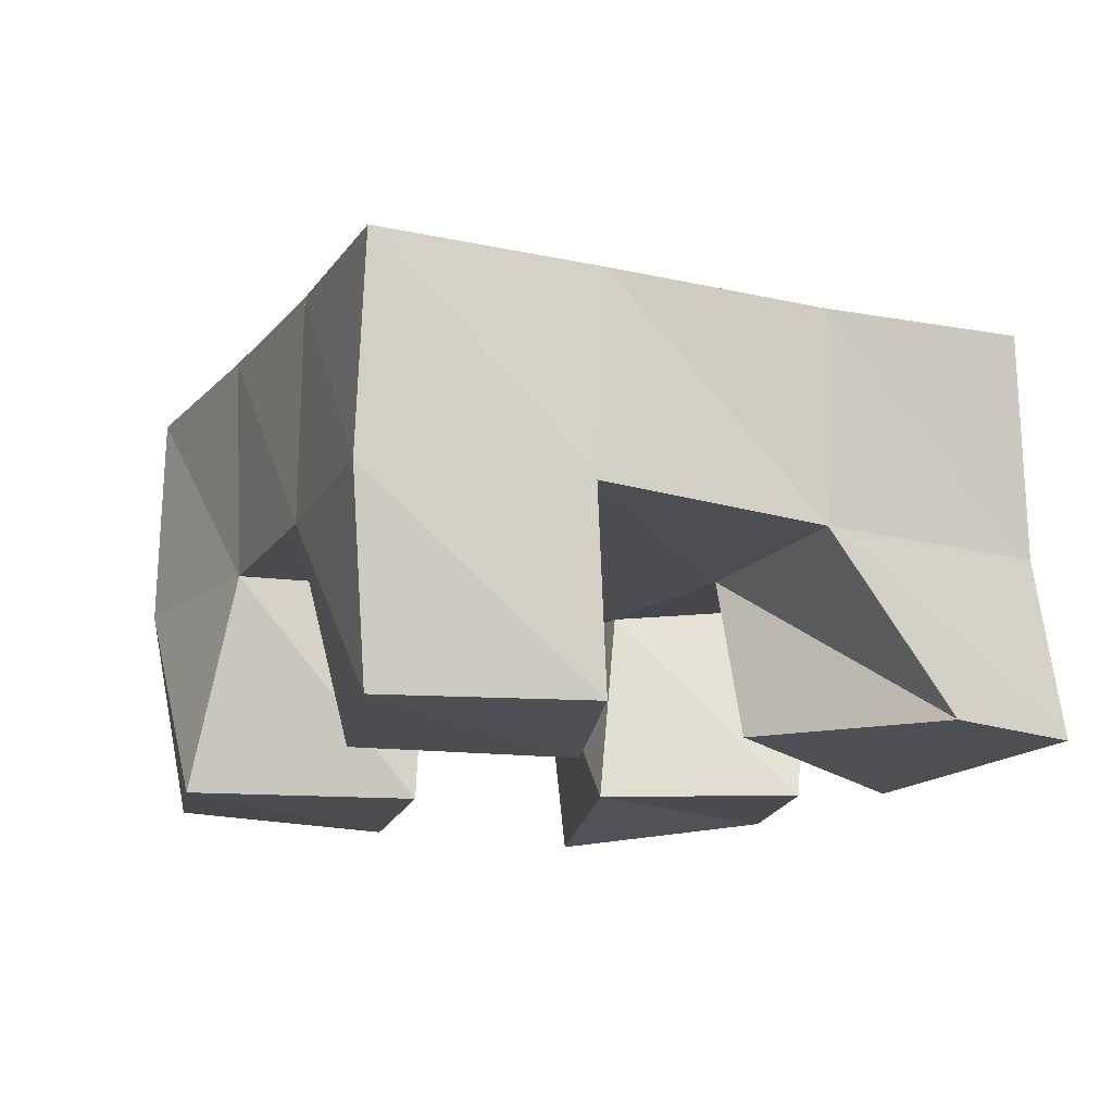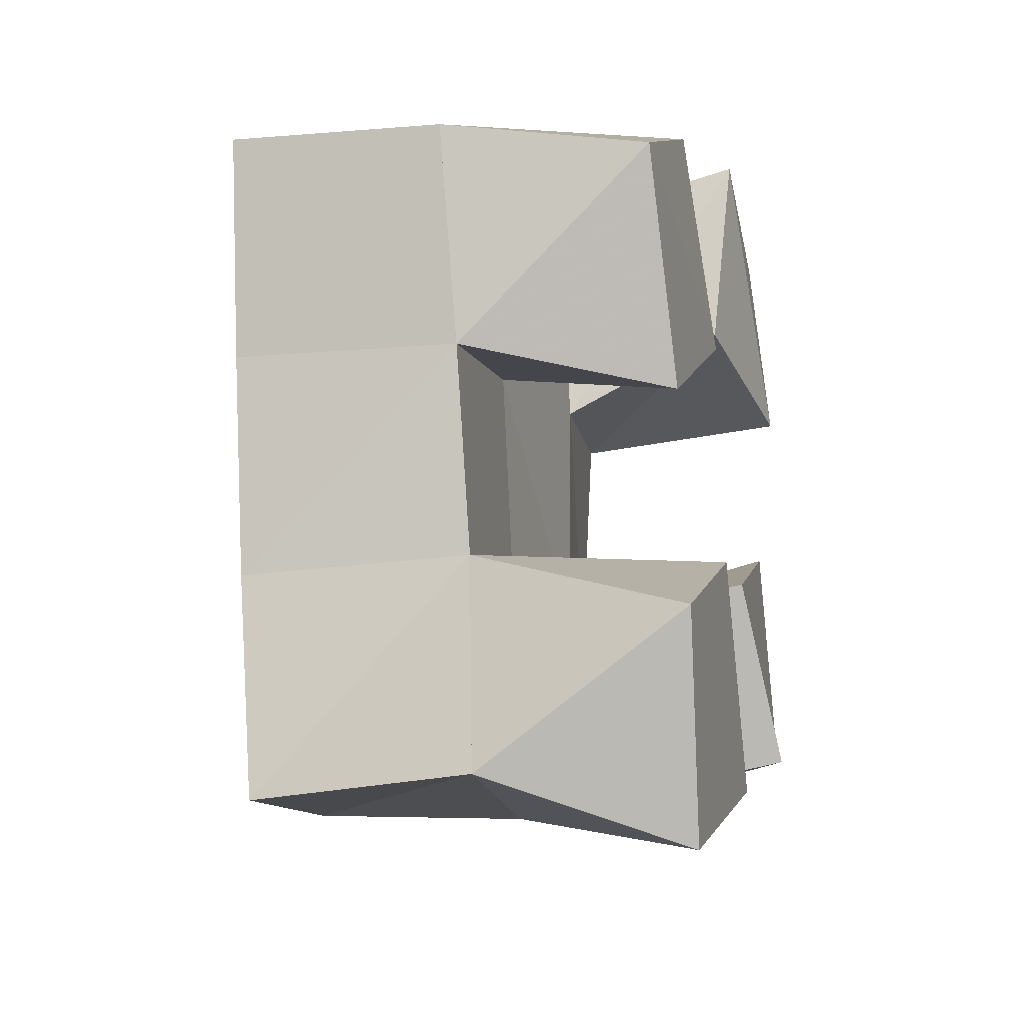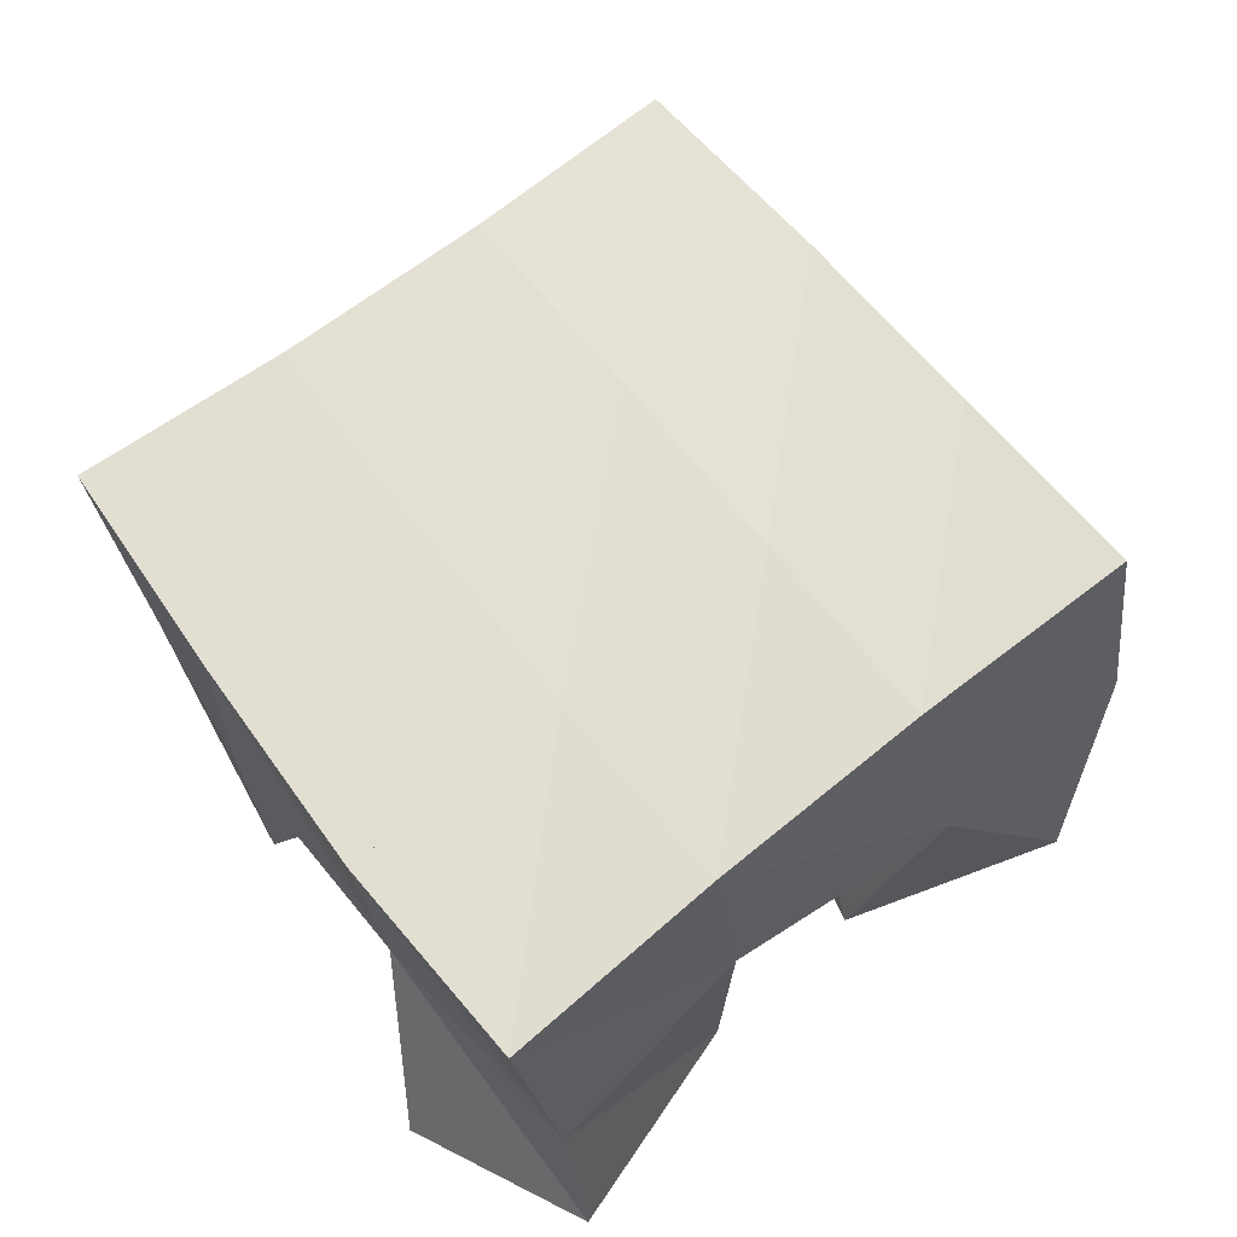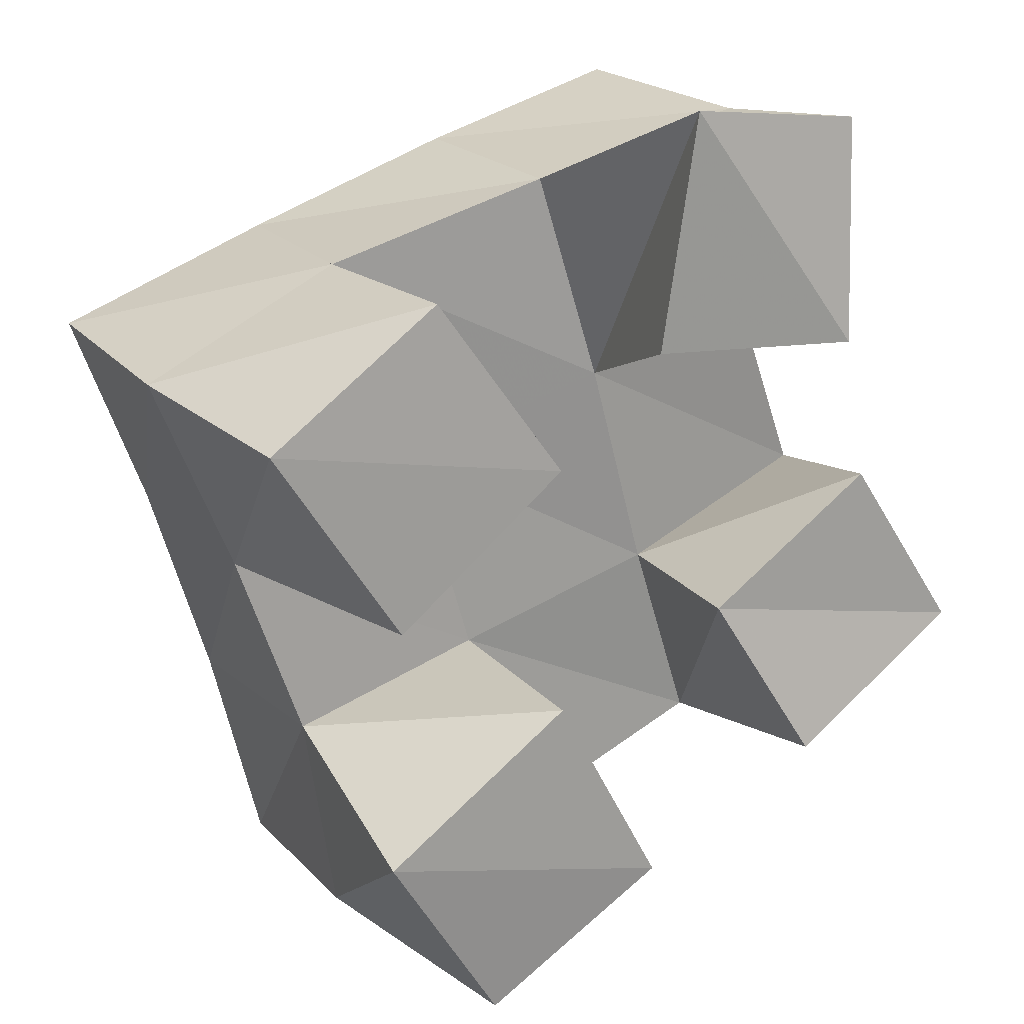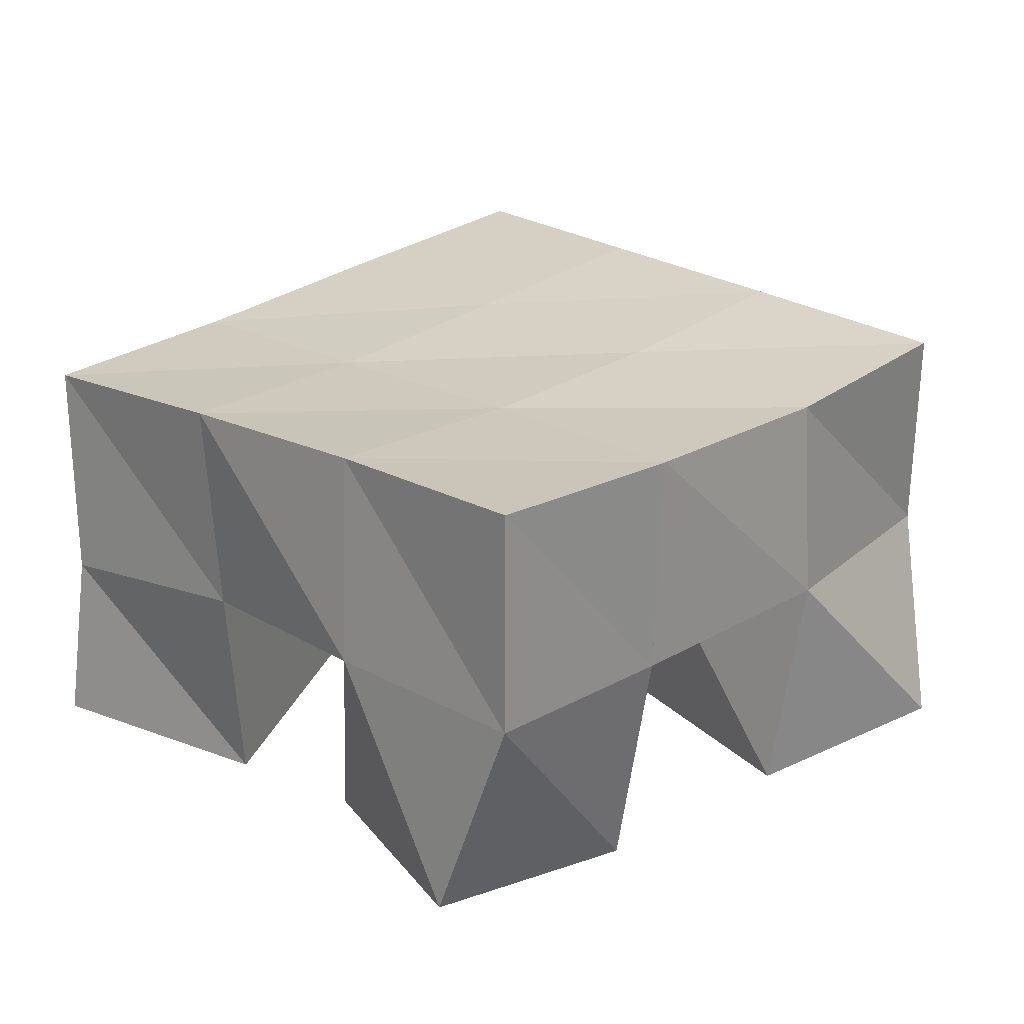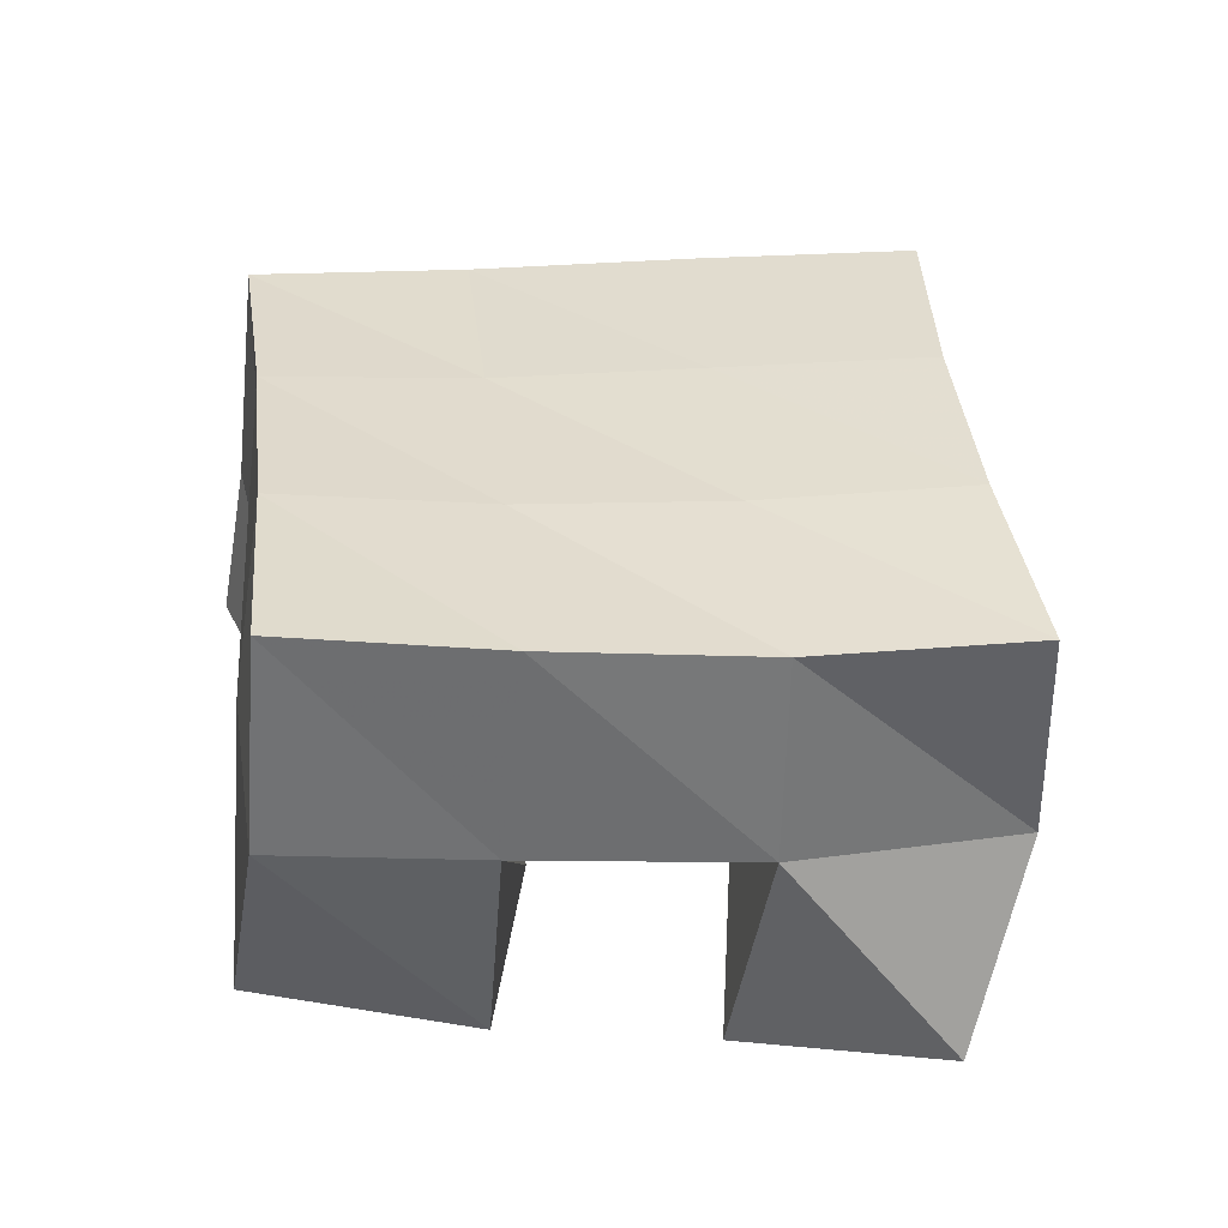
<metadata>
{"format":"obj","ext":"obj","renderer":"f3d","projection":"perspective","resolution":1024,"background":"white","views":[{"elev":-17.6,"azim":-42.7,"up":"+Y"},{"elev":-27.7,"azim":-74.0,"up":"+Z"},{"elev":62.7,"azim":34.2,"up":"+Y"},{"elev":16.7,"azim":-28.5,"up":"+Z"},{"elev":29.9,"azim":115.4,"up":"+Y"},{"elev":39.5,"azim":156.1,"up":"+Y"}]}
</metadata>
<code>
v 1.847 0.106 0.6995
v 1.826 0.1496 0.7135
v 1.887 0.1024 0.7272
v 1.879 0.1539 0.7229
v 1.818 0.1 0.7427
v 1.818 0.1479 0.7605
v 1.861 0.1 0.773
v 1.864 0.1513 0.7733
v 1.889 0.1053 0.8515
v 1.895 0.145 0.8381
v 1.937 0.1 0.8502
v 1.94 0.1508 0.8513
v 1.895 0.1004 0.9059
v 1.879 0.1432 0.8865
v 1.938 0.1037 0.9016
v 1.931 0.1438 0.8995
v 1.822 0.102 0.797
v 1.802 0.1463 0.8039
v 1.86 0.1 0.8294
v 1.849 0.1494 0.8222
v 1.792 0.1 0.8413
v 1.782 0.1447 0.8484
v 1.83 0.1 0.8697
v 1.827 0.145 0.8709
v 1.93 0.1009 0.7505
v 1.928 0.1557 0.7435
v 1.976 0.1097 0.7745
v 1.974 0.161 0.7592
v 1.906 0.1044 0.7887
v 1.911 0.1499 0.7885
v 1.947 0.1067 0.8154
v 1.961 0.1591 0.8056
v 1.827 0.1999 0.7133
v 1.876 0.2014 0.7274
v 1.815 0.1994 0.7611
v 1.862 0.1994 0.7762
v 1.799 0.197 0.8076
v 1.846 0.196 0.8254
v 1.781 0.1929 0.8531
v 1.828 0.1918 0.8724
v 1.922 0.2057 0.7444
v 1.907 0.2012 0.7922
v 1.891 0.1959 0.8414
v 1.876 0.1908 0.8902
v 1.968 0.2117 0.7616
v 1.952 0.2061 0.809
v 1.937 0.1997 0.8563
v 1.924 0.1934 0.9044
f 1 2 4
f 3 1 4
f 2 6 8
f 4 2 8
f 6 5 7
f 8 6 7
f 5 1 3
f 7 5 3
f 8 7 3
f 4 8 3
f 2 1 5
f 6 2 5
f 9 10 12
f 11 9 12
f 10 14 16
f 12 10 16
f 14 13 15
f 16 14 15
f 13 9 11
f 15 13 11
f 16 15 11
f 12 16 11
f 10 9 13
f 14 10 13
f 17 18 20
f 19 17 20
f 18 22 24
f 20 18 24
f 22 21 23
f 24 22 23
f 21 17 19
f 23 21 19
f 24 23 19
f 20 24 19
f 18 17 21
f 22 18 21
f 25 26 28
f 27 25 28
f 26 30 32
f 28 26 32
f 30 29 31
f 32 30 31
f 29 25 27
f 31 29 27
f 32 31 27
f 28 32 27
f 26 25 29
f 30 26 29
f 2 33 34
f 4 2 34
f 33 35 36
f 34 33 36
f 35 6 8
f 36 35 8
f 6 2 4
f 8 6 4
f 36 8 4
f 34 36 4
f 33 2 6
f 35 33 6
f 6 35 36
f 8 6 36
f 35 37 38
f 36 35 38
f 37 18 20
f 38 37 20
f 18 6 8
f 20 18 8
f 38 20 8
f 36 38 8
f 35 6 18
f 37 35 18
f 18 37 38
f 20 18 38
f 37 39 40
f 38 37 40
f 39 22 24
f 40 39 24
f 22 18 20
f 24 22 20
f 40 24 20
f 38 40 20
f 37 18 22
f 39 37 22
f 4 34 41
f 26 4 41
f 34 36 42
f 41 34 42
f 36 8 30
f 42 36 30
f 8 4 26
f 30 8 26
f 42 30 26
f 41 42 26
f 34 4 8
f 36 34 8
f 8 36 42
f 30 8 42
f 36 38 43
f 42 36 43
f 38 20 10
f 43 38 10
f 20 8 30
f 10 20 30
f 43 10 30
f 42 43 30
f 36 8 20
f 38 36 20
f 20 38 43
f 10 20 43
f 38 40 44
f 43 38 44
f 40 24 14
f 44 40 14
f 24 20 10
f 14 24 10
f 44 14 10
f 43 44 10
f 38 20 24
f 40 38 24
f 26 41 45
f 28 26 45
f 41 42 46
f 45 41 46
f 42 30 32
f 46 42 32
f 30 26 28
f 32 30 28
f 46 32 28
f 45 46 28
f 41 26 30
f 42 41 30
f 30 42 46
f 32 30 46
f 42 43 47
f 46 42 47
f 43 10 12
f 47 43 12
f 10 30 32
f 12 10 32
f 47 12 32
f 46 47 32
f 42 30 10
f 43 42 10
f 10 43 47
f 12 10 47
f 43 44 48
f 47 43 48
f 44 14 16
f 48 44 16
f 14 10 12
f 16 14 12
f 48 16 12
f 47 48 12
f 43 10 14
f 44 43 14

</code>
